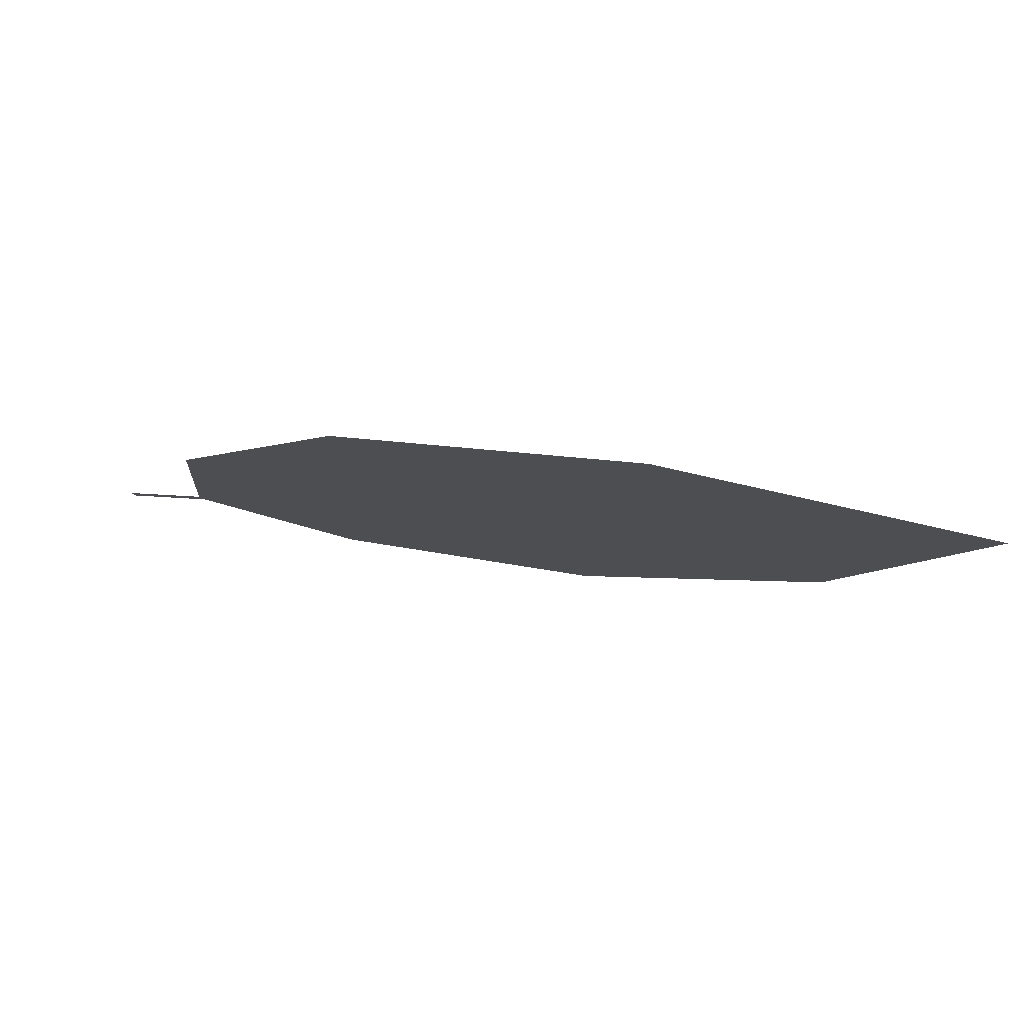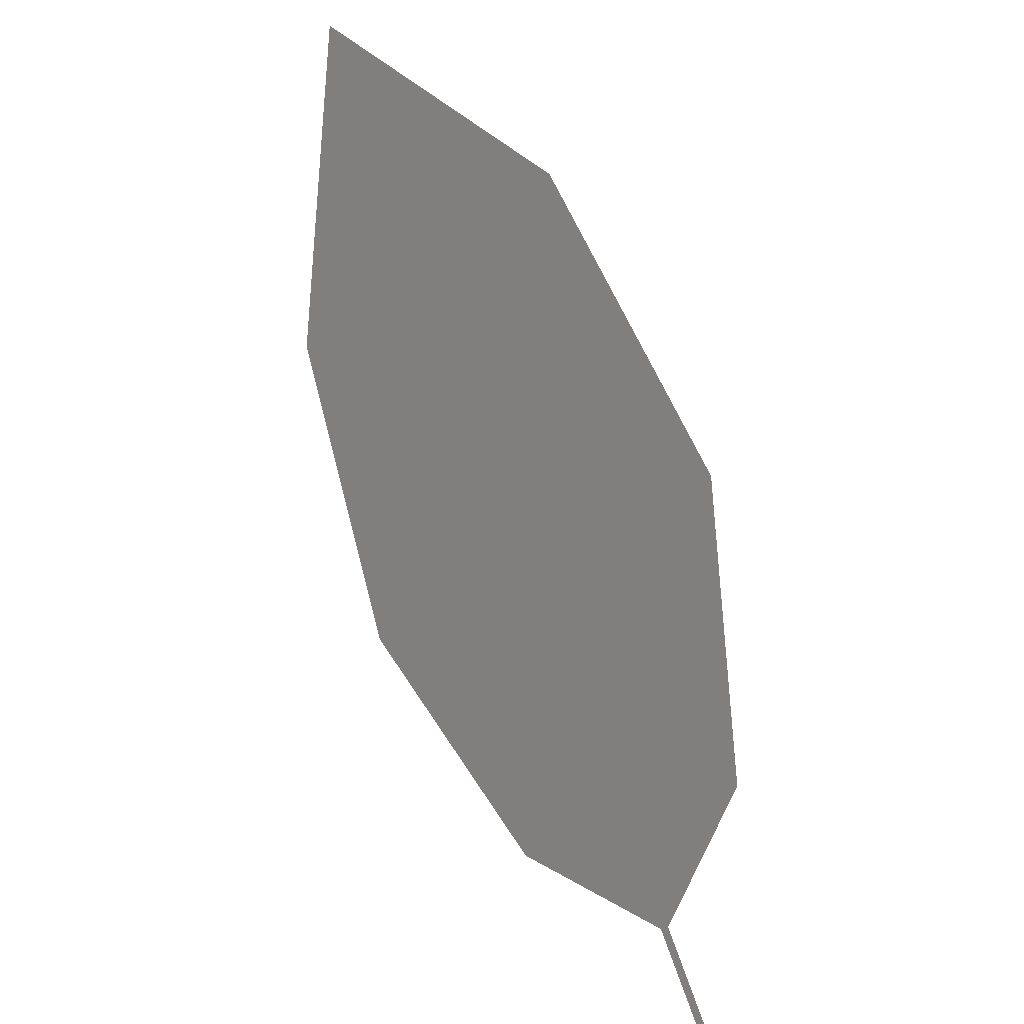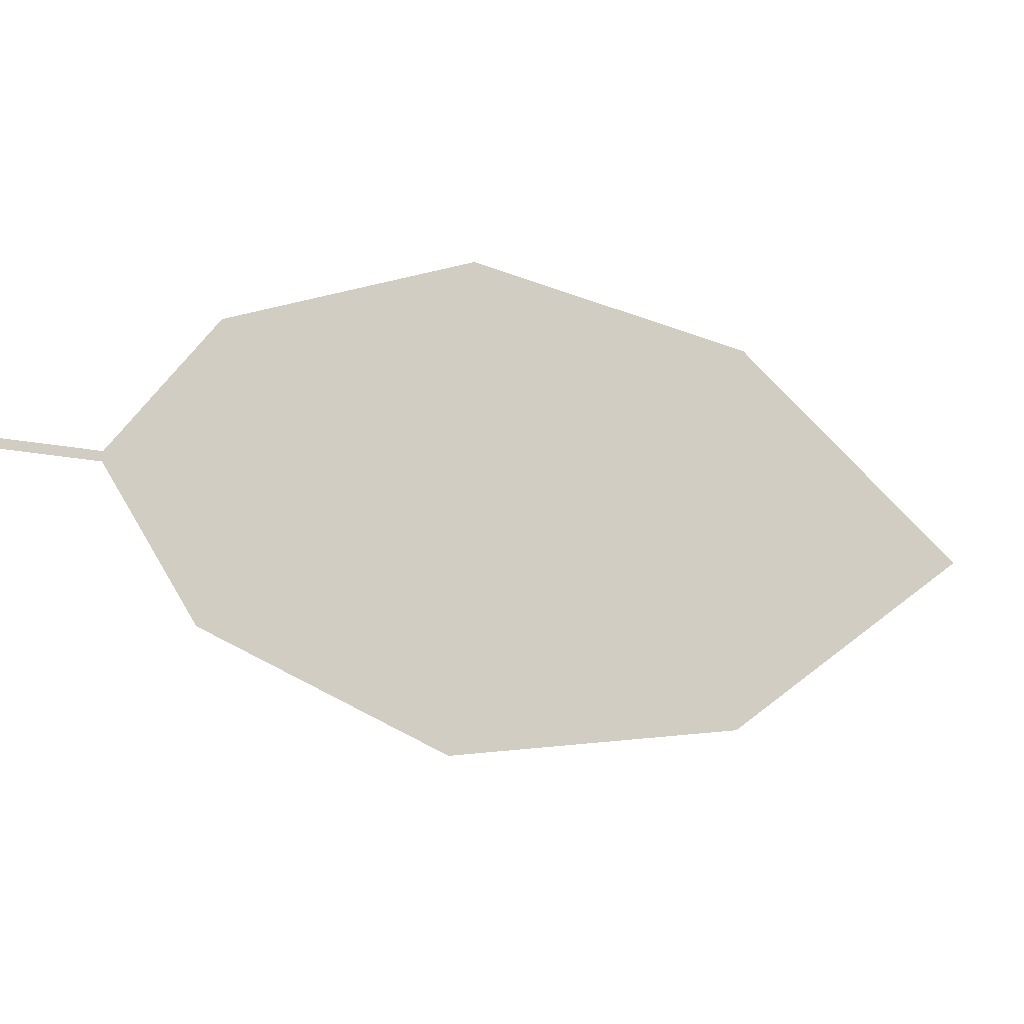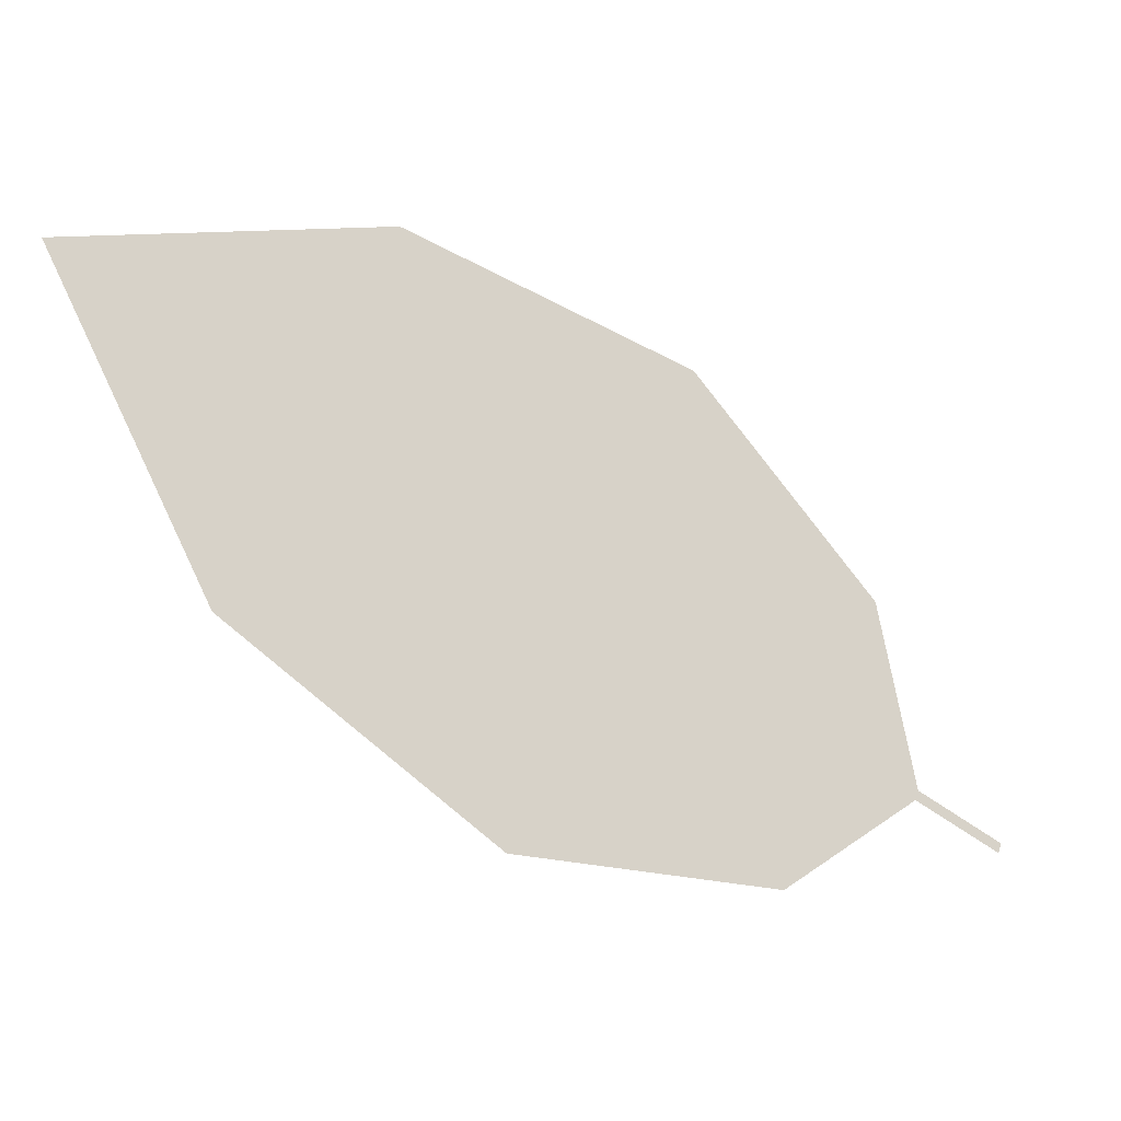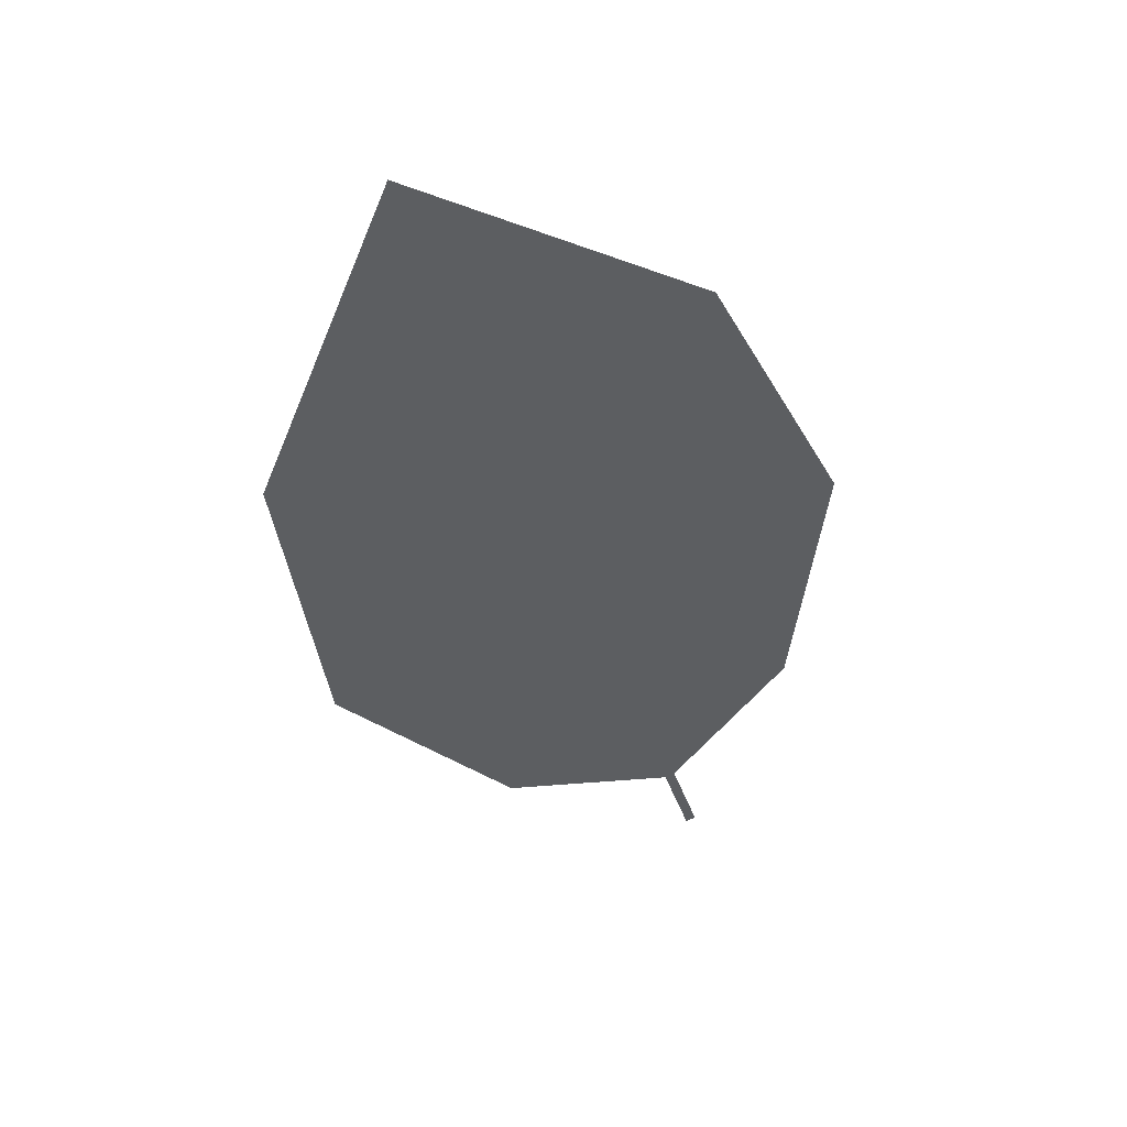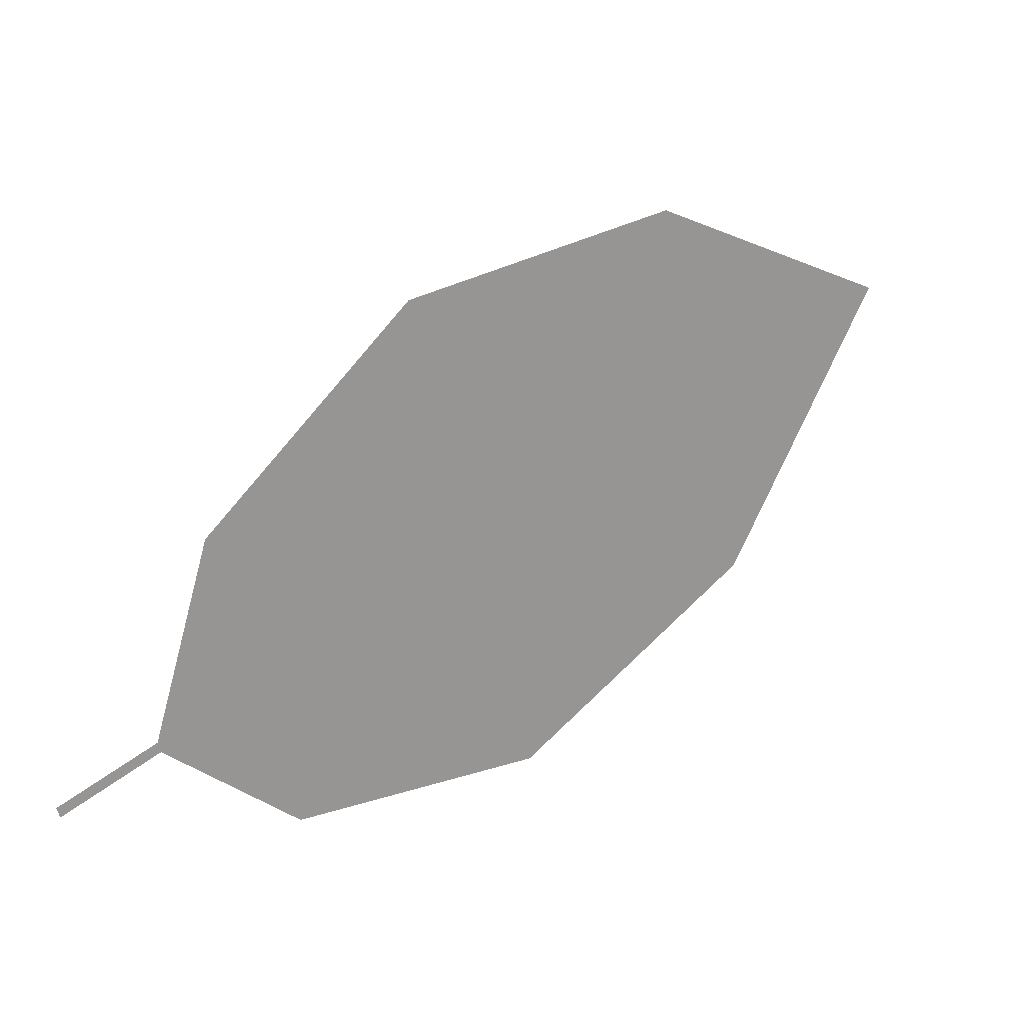
<metadata>
{"format":"obj","ext":"obj","renderer":"f3d","projection":"perspective","resolution":1024,"background":"white","views":[{"elev":-33.1,"azim":171.1,"up":"+Z"},{"elev":47.6,"azim":43.1,"up":"+Y"},{"elev":63.7,"azim":143.5,"up":"+Z"},{"elev":5.5,"azim":-40.7,"up":"+Y"},{"elev":-54.5,"azim":-108.6,"up":"+Z"},{"elev":-8.2,"azim":128.2,"up":"+Y"}]}
</metadata>
<code>
o Leaves.074_leaves.074
v -0.2913 0.2671 2.093
v -0.303 0.2752 2.088
v -0.2923 0.266 2.094
v -0.3039 0.2741 2.089
v -0.329 0.2657 2.089
v -0.3977 0.3045 2.063
v -0.4084 0.3474 2.045
v -0.3674 0.2746 2.08
v -0.3607 0.3499 2.05
v -0.3212 0.3314 2.063
v -0.3013 0.2998 2.079
f 1 2 4 3
f 6 8 5 4
f 9 6 4 2
f 9 7 6
f 2 11 10 9

</code>
